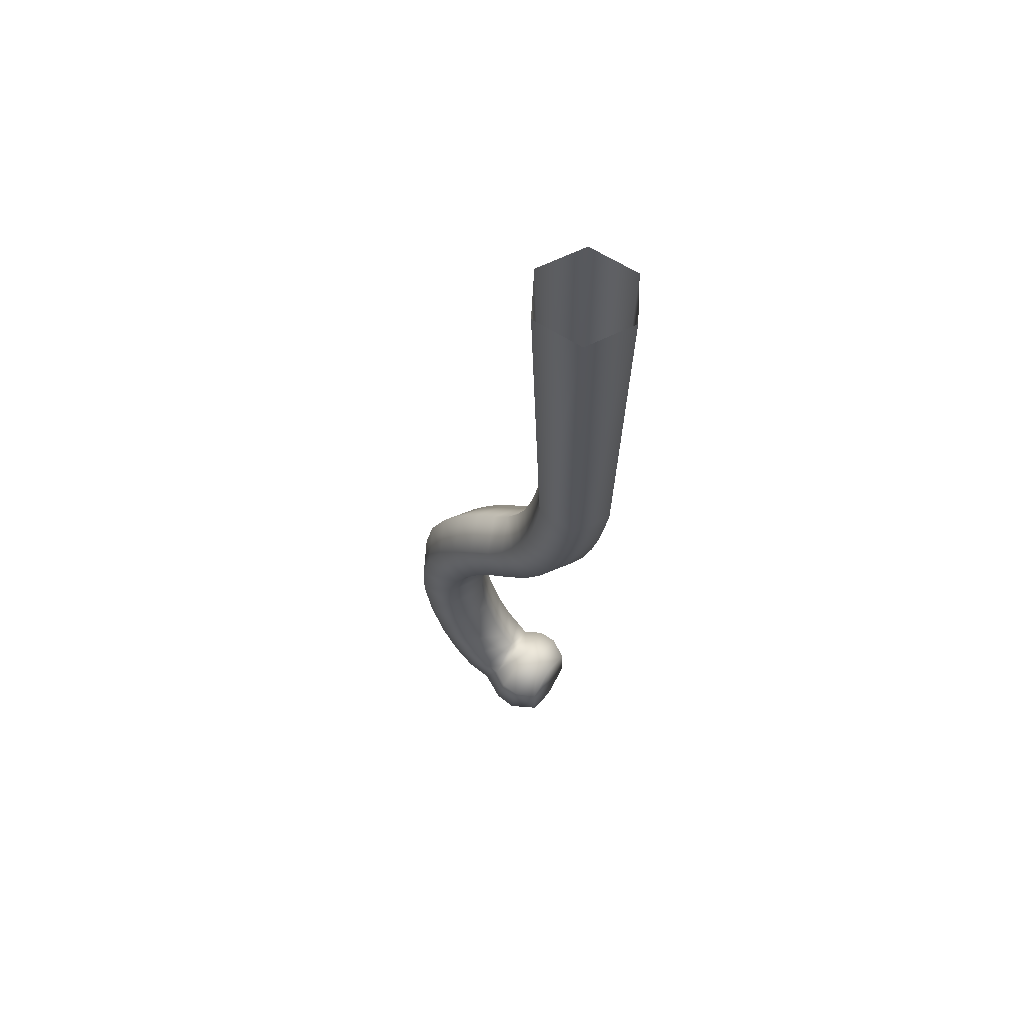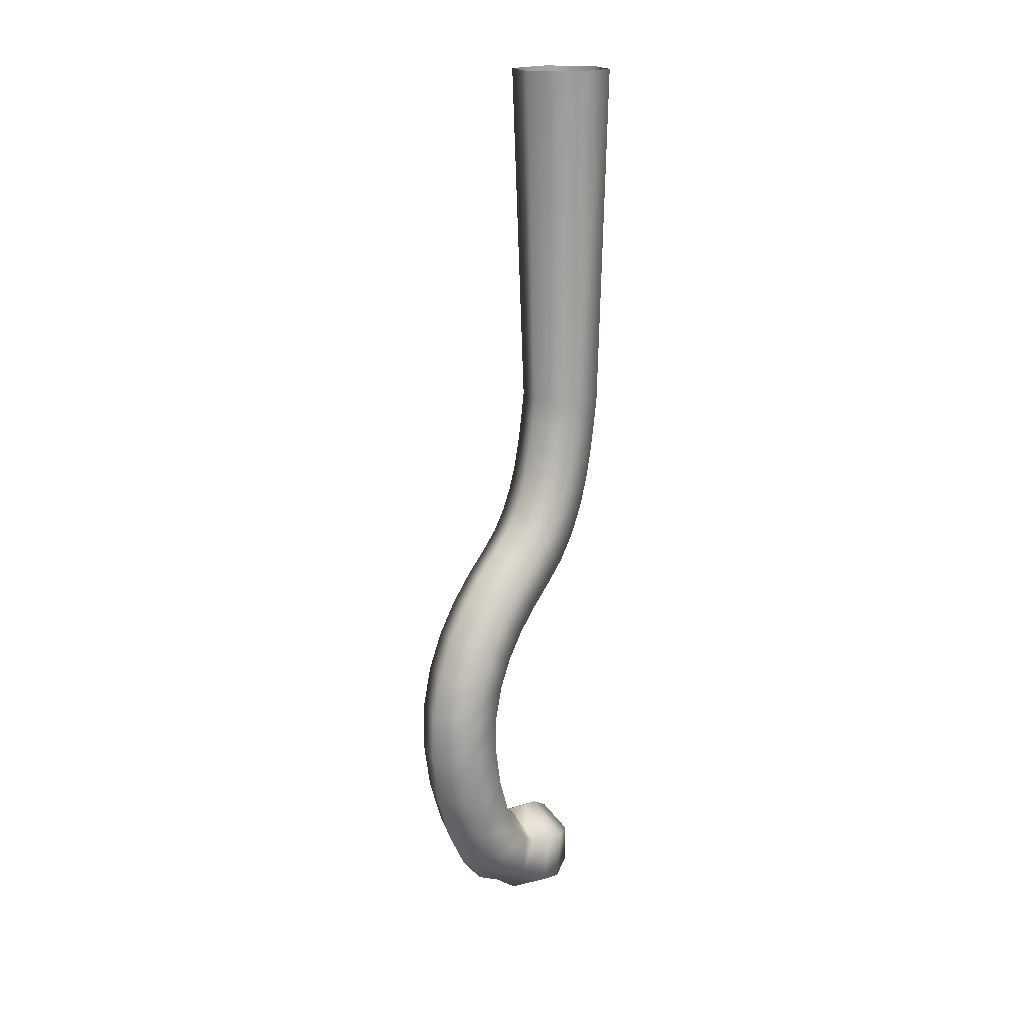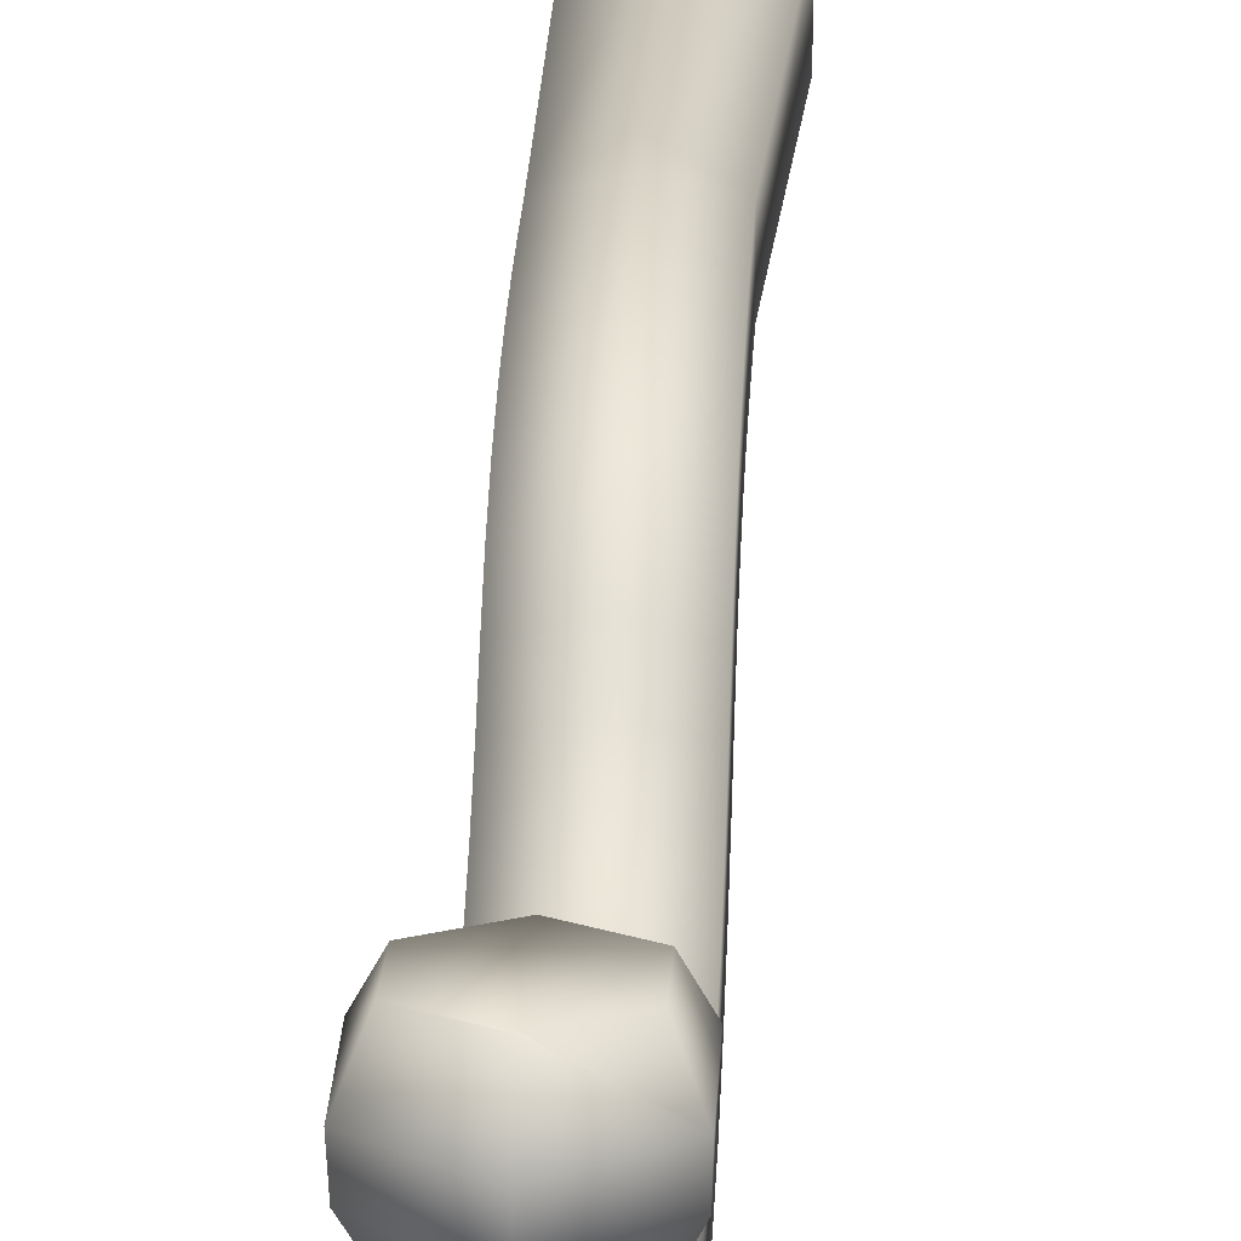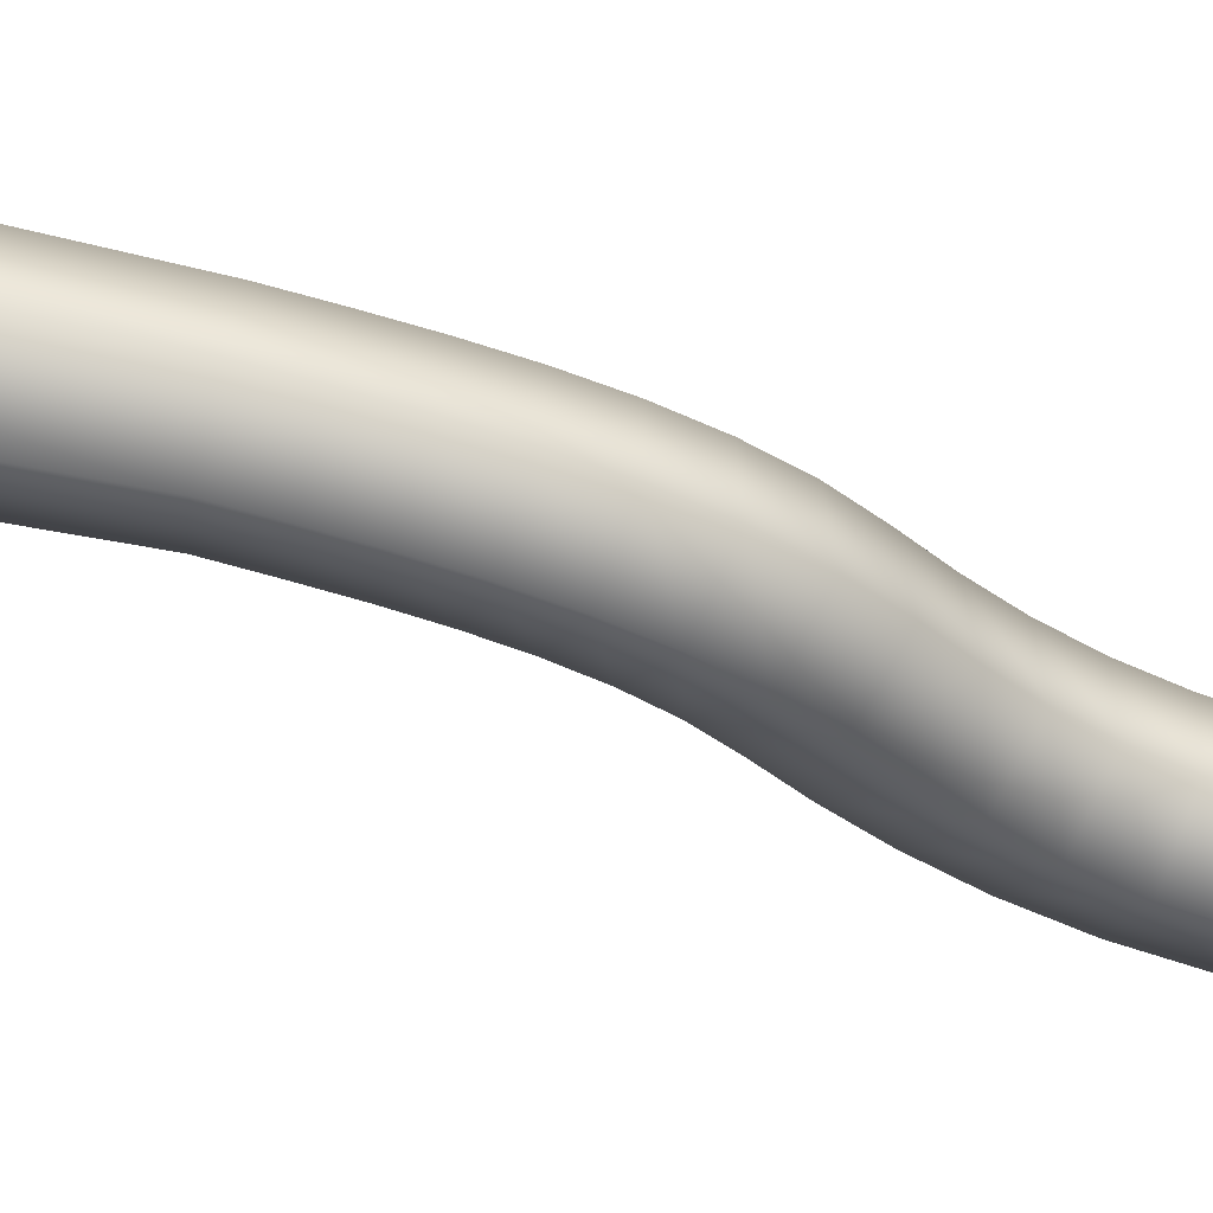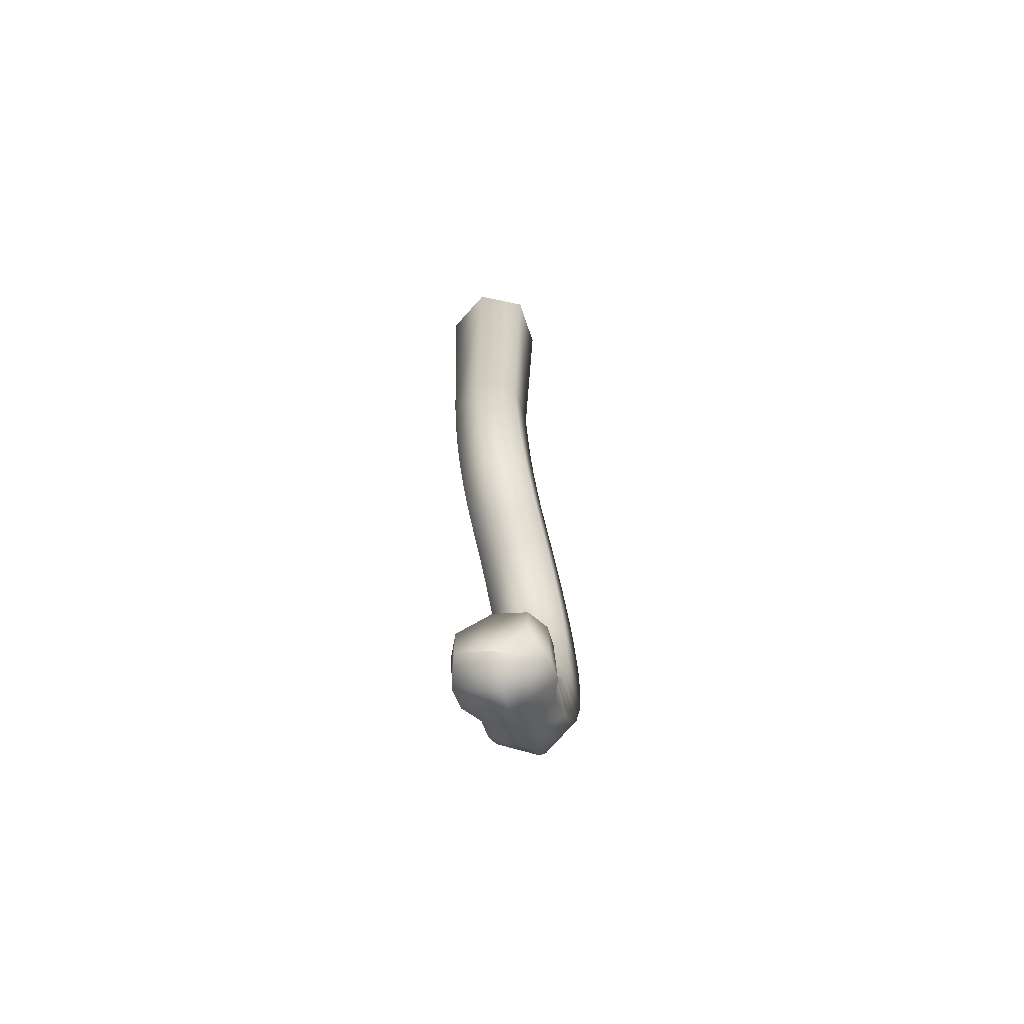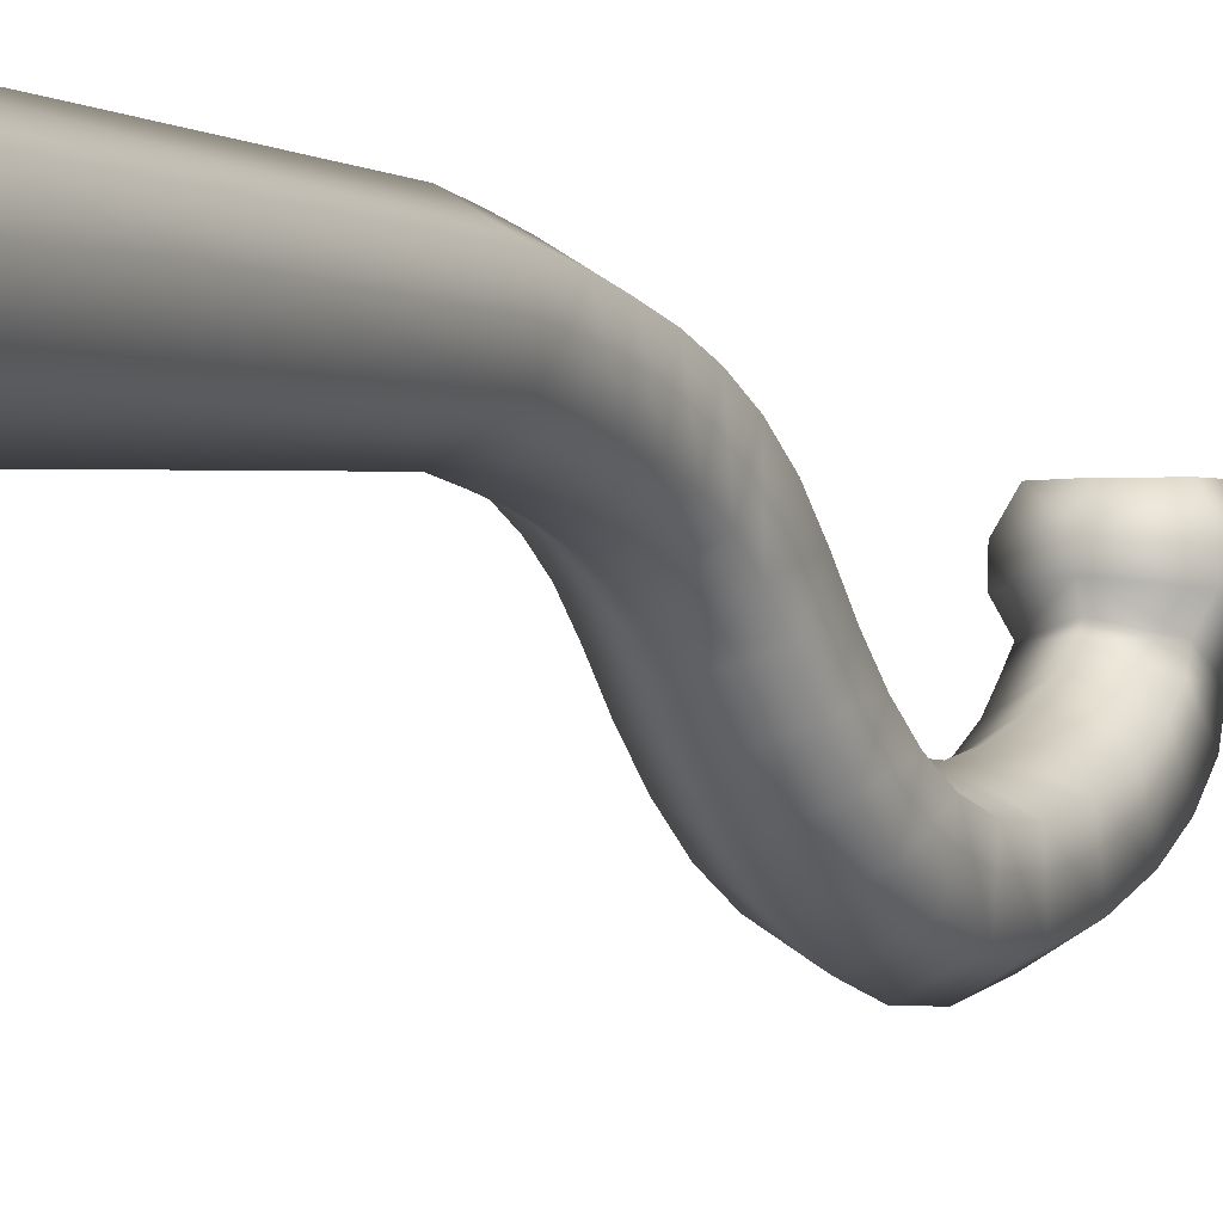
<metadata>
{"format":"obj","ext":"obj","renderer":"f3d","projection":"perspective","resolution":1024,"background":"white","views":[{"elev":62.2,"azim":123.4,"up":"+Z"},{"elev":17.8,"azim":42.9,"up":"+Z"},{"elev":19.0,"azim":-177.0,"up":"+Y"},{"elev":65.6,"azim":102.6,"up":"+Y"},{"elev":-68.3,"azim":-161.8,"up":"+Z"},{"elev":-1.5,"azim":26.5,"up":"+Y"}]}
</metadata>
<code>
v  55.87 33.66 -13.17
v  56 33.74 -13.18
v  56.04 33.7 -11.86
v  55.87 33.61 -11.86
v  56 33.89 -13.19
v  56.04 33.9 -11.86
v  55.87 33.97 -13.19
v  55.87 34 -11.86
v  55.74 33.89 -13.19
v  55.7 33.9 -11.86
v  55.74 33.74 -13.18
v  55.7 33.7 -11.86
v  55.87 33.65 -13.27
v  56 33.72 -13.28
v  56 33.87 -13.3
v  55.87 33.95 -13.31
v  55.74 33.87 -13.3
v  55.74 33.72 -13.28
v  55.87 33.63 -13.37
v  56 33.7 -13.38
v  56 33.86 -13.41
v  55.87 33.93 -13.43
v  55.74 33.86 -13.41
v  55.74 33.7 -13.38
v  55.87 33.61 -13.46
v  56 33.68 -13.48
v  56 33.83 -13.52
v  55.87 33.9 -13.54
v  55.74 33.83 -13.52
v  55.74 33.68 -13.48
v  55.87 33.58 -13.55
v  56 33.65 -13.57
v  56 33.79 -13.63
v  55.87 33.87 -13.66
v  55.74 33.79 -13.63
v  55.74 33.65 -13.57
v  55.87 33.54 -13.62
v  56 33.61 -13.66
v  56 33.75 -13.74
v  55.87 33.81 -13.77
v  55.74 33.75 -13.74
v  55.74 33.61 -13.66
v  55.87 33.5 -13.69
v  56 33.56 -13.74
v  56 33.68 -13.83
v  55.87 33.74 -13.88
v  55.74 33.68 -13.83
v  55.74 33.56 -13.74
v  55.87 33.43 -13.76
v  56 33.49 -13.81
v  56 33.6 -13.92
v  55.87 33.65 -13.98
v  55.74 33.6 -13.92
v  55.74 33.49 -13.81
v  55.87 33.35 -13.84
v  56 33.4 -13.89
v  56 33.51 -14
v  55.87 33.57 -14.05
v  55.74 33.51 -14
v  55.74 33.4 -13.89
v  55.87 33.25 -13.94
v  56 33.31 -13.99
v  56 33.43 -14.09
v  55.87 33.49 -14.13
v  55.74 33.43 -14.09
v  55.74 33.31 -13.99
v  55.87 33.16 -14.07
v  56 33.23 -14.11
v  56 33.37 -14.18
v  55.87 33.43 -14.22
v  55.74 33.37 -14.18
v  55.74 33.23 -14.11
v  55.87 33.1 -14.22
v  56 33.17 -14.24
v  56 33.31 -14.29
v  55.87 33.39 -14.32
v  55.74 33.31 -14.29
v  55.74 33.17 -14.24
v  55.87 33.05 -14.39
v  56 33.13 -14.4
v  56 33.28 -14.42
v  55.87 33.36 -14.43
v  55.74 33.28 -14.42
v  55.74 33.13 -14.4
v  55.87 33.05 -14.58
v  56 33.12 -14.57
v  56 33.28 -14.56
v  55.87 33.36 -14.56
v  55.74 33.28 -14.56
v  55.74 33.12 -14.57
v  55.87 33.08 -14.78
v  56 33.16 -14.77
v  56 33.31 -14.73
v  55.87 33.38 -14.71
v  55.74 33.31 -14.73
v  55.74 33.16 -14.77
v  55.87 33.14 -14.97
v  56 33.21 -14.94
v  56 33.36 -14.88
v  55.87 33.43 -14.85
v  55.74 33.36 -14.88
v  55.74 33.21 -14.94
v  55.87 33.22 -15.12
v  56 33.28 -15.07
v  56 33.41 -14.99
v  55.87 33.48 -14.94
v  55.74 33.41 -14.99
v  55.74 33.28 -15.07
v  55.87 33.31 -15.23
v  56 33.37 -15.17
v  56 33.47 -15.05
v  55.87 33.52 -14.99
v  55.74 33.47 -15.05
v  55.74 33.37 -15.17
v  55.87 33.43 -15.29
v  56 33.46 -15.22
v  56 33.52 -15.09
v  55.87 33.55 -15.02
v  55.74 33.52 -15.09
v  55.74 33.46 -15.22
v  55.87 33.53 -15.37
v  56.03 33.55 -15.27
v  56.03 33.58 -15.08
v  55.87 33.6 -14.99
v  55.7 33.58 -15.08
v  55.7 33.55 -15.27
v  55.87 33.62 -15.38
v  56.04 33.63 -15.29
v  56.04 33.65 -15.09
v  55.87 33.67 -15
v  55.7 33.65 -15.09
v  55.7 33.63 -15.29
v  55.87 33.74 -15.33
v  55.99 33.74 -15.25
v  55.99 33.73 -15.11
v  55.87 33.73 -15.04
v  55.74 33.73 -15.11
v  55.74 33.74 -15.25
v  55.86 33.74 -15.32
g sponza_365
f 1 2 3
f 1 3 4
f 2 5 6
f 2 6 3
f 5 7 8
f 5 8 6
f 7 9 10
f 7 10 8
f 10 9 11
f 10 11 12
f 11 1 4
f 11 4 12
f 1 13 14
f 1 14 2
f 2 14 15
f 2 15 5
f 5 15 16
f 5 16 7
f 16 17 9
f 16 9 7
f 17 18 11
f 17 11 9
f 18 13 1
f 18 1 11
f 19 20 14
f 19 14 13
f 20 21 15
f 20 15 14
f 21 22 16
f 21 16 15
f 22 23 17
f 22 17 16
f 17 23 24
f 17 24 18
f 24 19 13
f 24 13 18
f 25 26 20
f 25 20 19
f 26 27 21
f 26 21 20
f 27 28 22
f 27 22 21
f 28 29 23
f 28 23 22
f 23 29 30
f 23 30 24
f 30 25 19
f 30 19 24
f 31 32 26
f 31 26 25
f 32 33 27
f 32 27 26
f 33 34 28
f 33 28 27
f 34 35 29
f 34 29 28
f 29 35 36
f 29 36 30
f 36 31 25
f 36 25 30
f 37 38 32
f 37 32 31
f 38 39 33
f 38 33 32
f 39 40 34
f 39 34 33
f 40 41 35
f 40 35 34
f 35 41 42
f 35 42 36
f 42 37 31
f 42 31 36
f 43 44 38
f 43 38 37
f 44 45 39
f 44 39 38
f 45 46 40
f 45 40 39
f 46 47 41
f 46 41 40
f 41 47 48
f 41 48 42
f 48 43 37
f 48 37 42
f 43 49 50
f 43 50 44
f 44 50 51
f 44 51 45
f 45 51 52
f 45 52 46
f 52 53 47
f 52 47 46
f 53 54 48
f 53 48 47
f 54 49 43
f 54 43 48
f 49 55 56
f 49 56 50
f 50 56 57
f 50 57 51
f 51 57 58
f 51 58 52
f 58 59 53
f 58 53 52
f 59 60 54
f 59 54 53
f 60 55 49
f 60 49 54
f 61 62 56
f 61 56 55
f 56 62 63
f 56 63 57
f 63 64 58
f 63 58 57
f 64 65 59
f 64 59 58
f 65 66 60
f 65 60 59
f 66 61 55
f 66 55 60
f 67 68 62
f 67 62 61
f 62 68 69
f 62 69 63
f 69 70 64
f 69 64 63
f 70 71 65
f 70 65 64
f 71 72 66
f 71 66 65
f 72 67 61
f 72 61 66
f 73 74 68
f 73 68 67
f 68 74 75
f 68 75 69
f 75 76 70
f 75 70 69
f 76 77 71
f 76 71 70
f 77 78 72
f 77 72 71
f 78 73 67
f 78 67 72
f 79 80 74
f 79 74 73
f 80 81 75
f 80 75 74
f 81 82 76
f 81 76 75
f 82 83 77
f 82 77 76
f 83 84 78
f 83 78 77
f 84 79 73
f 84 73 78
f 85 86 80
f 85 80 79
f 86 87 81
f 86 81 80
f 87 88 82
f 87 82 81
f 88 89 83
f 88 83 82
f 89 90 84
f 89 84 83
f 90 85 79
f 90 79 84
f 91 92 86
f 91 86 85
f 92 93 87
f 92 87 86
f 93 94 88
f 93 88 87
f 88 94 95
f 88 95 89
f 89 95 96
f 89 96 90
f 90 96 91
f 90 91 85
f 97 98 92
f 97 92 91
f 98 99 93
f 98 93 92
f 99 100 94
f 99 94 93
f 100 101 95
f 100 95 94
f 101 102 96
f 101 96 95
f 102 97 91
f 102 91 96
f 97 103 104
f 97 104 98
f 98 104 105
f 98 105 99
f 99 105 106
f 99 106 100
f 106 107 101
f 106 101 100
f 107 108 102
f 107 102 101
f 108 103 97
f 108 97 102
f 103 109 110
f 103 110 104
f 104 110 111
f 104 111 105
f 105 111 112
f 105 112 106
f 112 113 107
f 112 107 106
f 113 114 108
f 113 108 107
f 114 109 103
f 114 103 108
f 115 116 110
f 115 110 109
f 116 117 111
f 116 111 110
f 117 118 112
f 117 112 111
f 112 118 119
f 112 119 113
f 113 119 120
f 113 120 114
f 114 120 115
f 114 115 109
f 121 122 116
f 121 116 115
f 116 122 123
f 116 123 117
f 117 123 124
f 117 124 118
f 124 125 119
f 124 119 118
f 125 126 120
f 125 120 119
f 126 121 115
f 126 115 120
f 127 128 122
f 127 122 121
f 122 128 129
f 122 129 123
f 123 129 130
f 123 130 124
f 130 131 125
f 130 125 124
f 131 132 126
f 131 126 125
f 132 127 121
f 132 121 126
f 133 134 128
f 133 128 127
f 134 135 129
f 134 129 128
f 135 136 130
f 135 130 129
f 130 136 137
f 130 137 131
f 131 137 138
f 131 138 132
f 132 138 139
f 132 139 133
f 132 133 127
f 134 133 139
f 134 139 136
f 135 134 136
f 139 138 137
f 139 137 136

</code>
